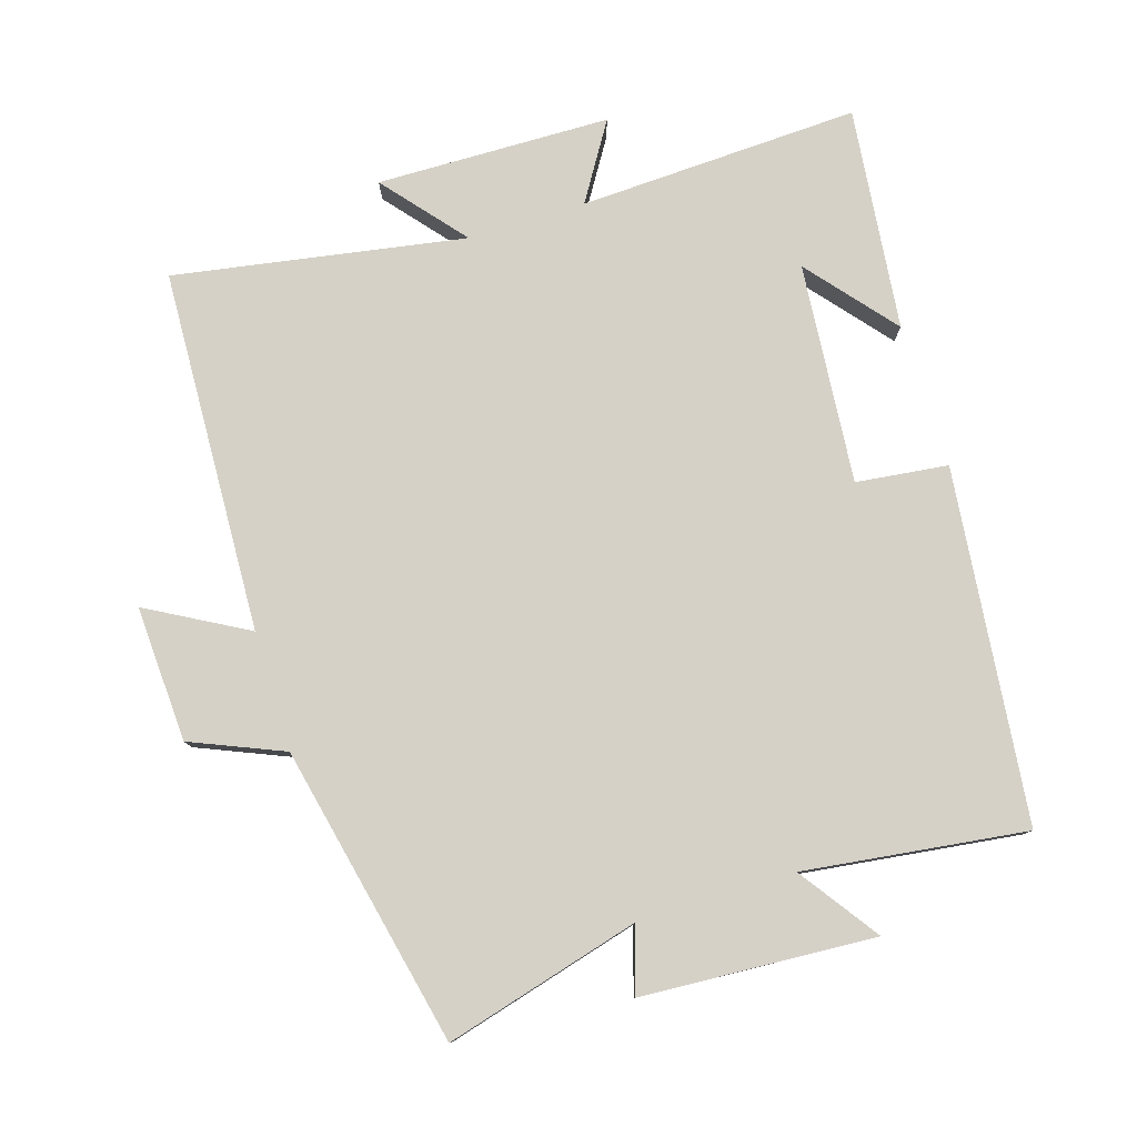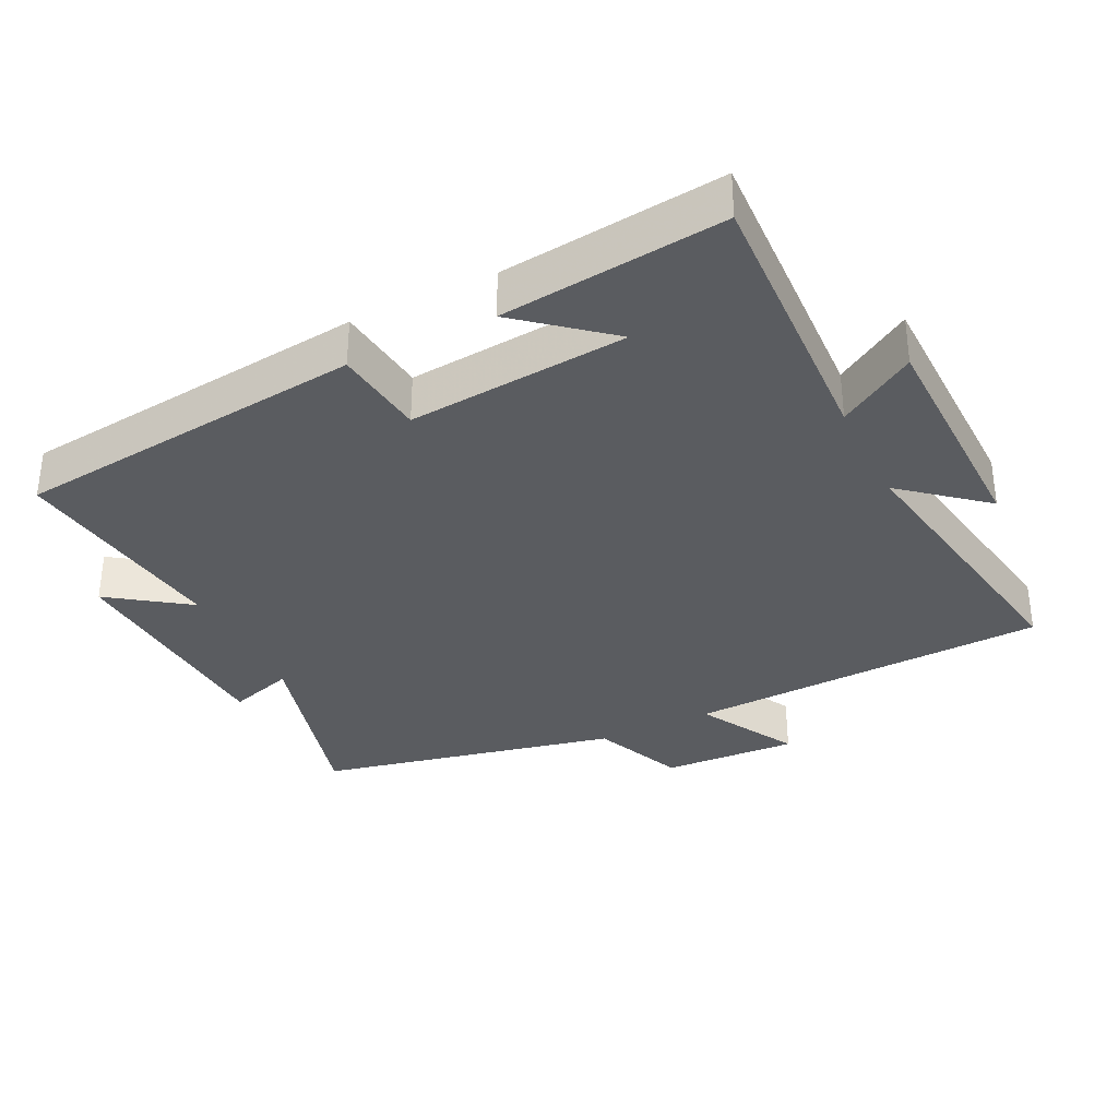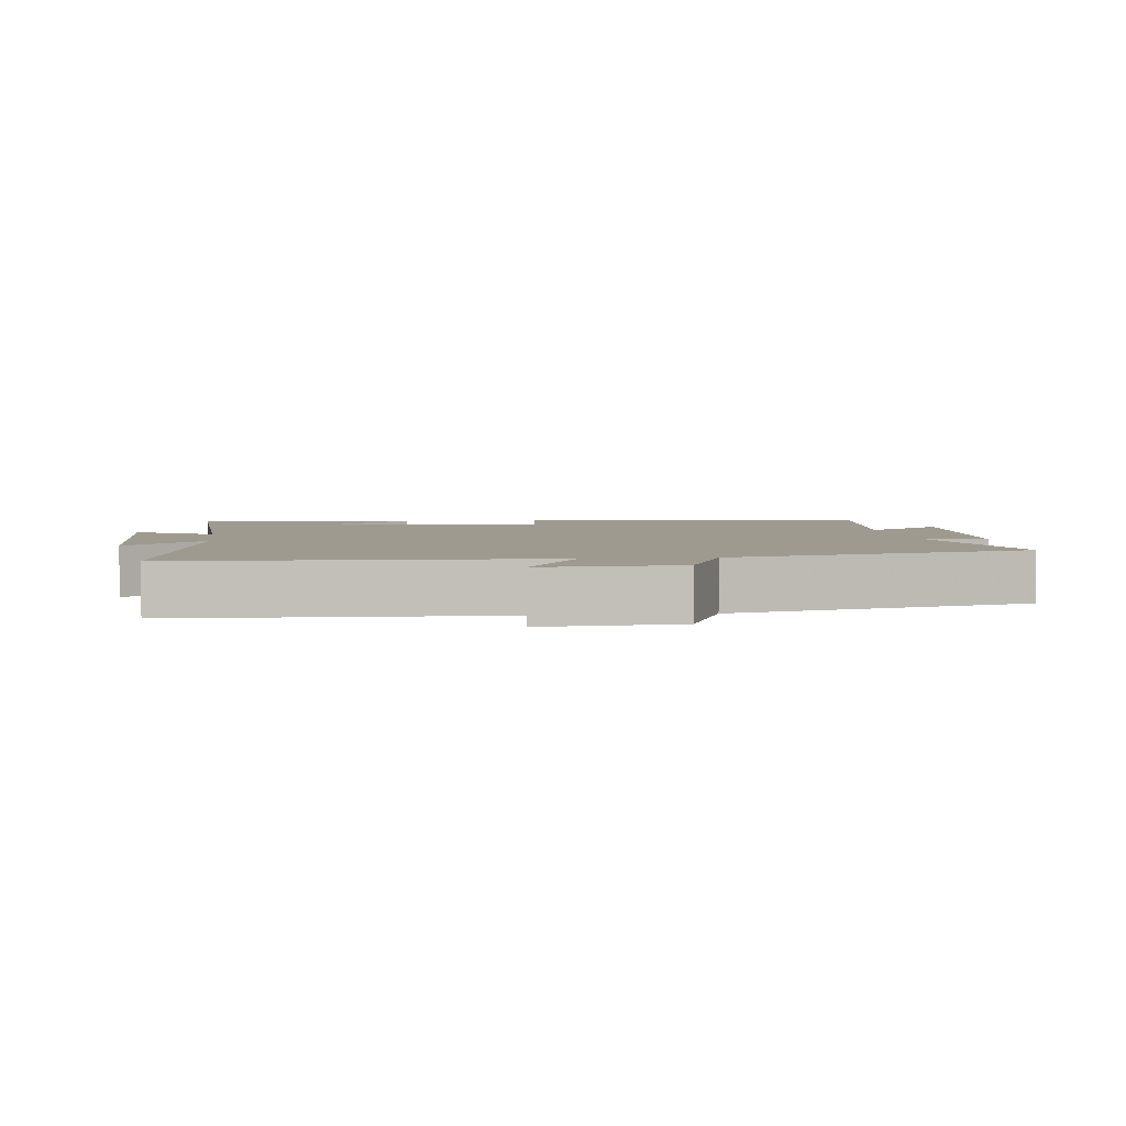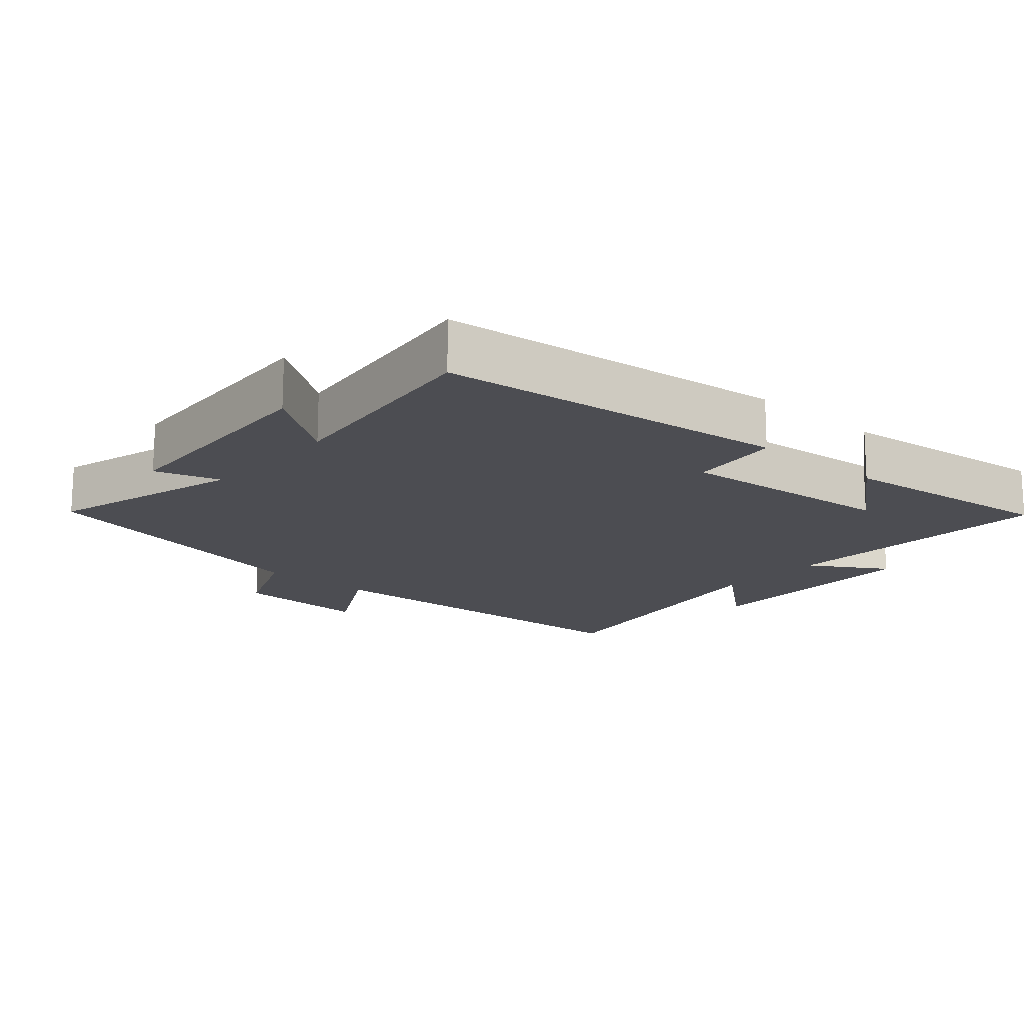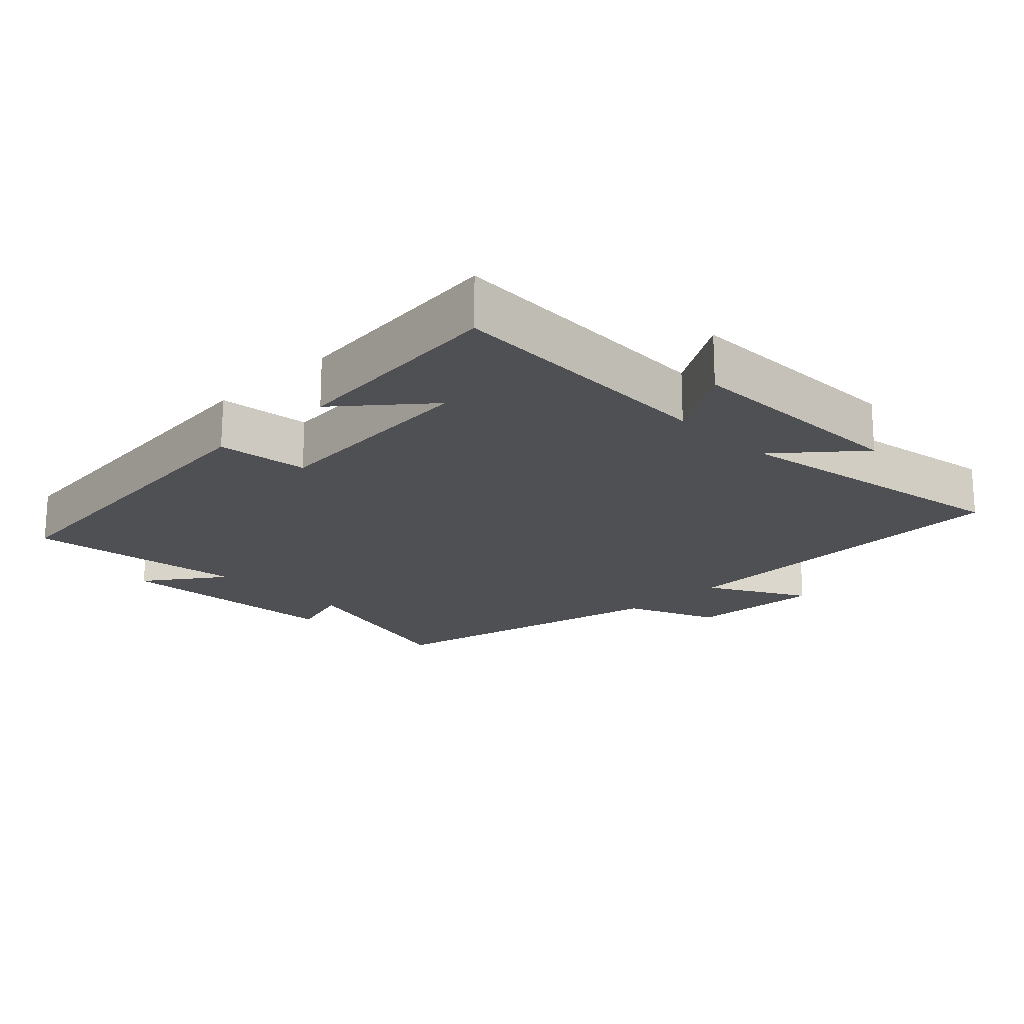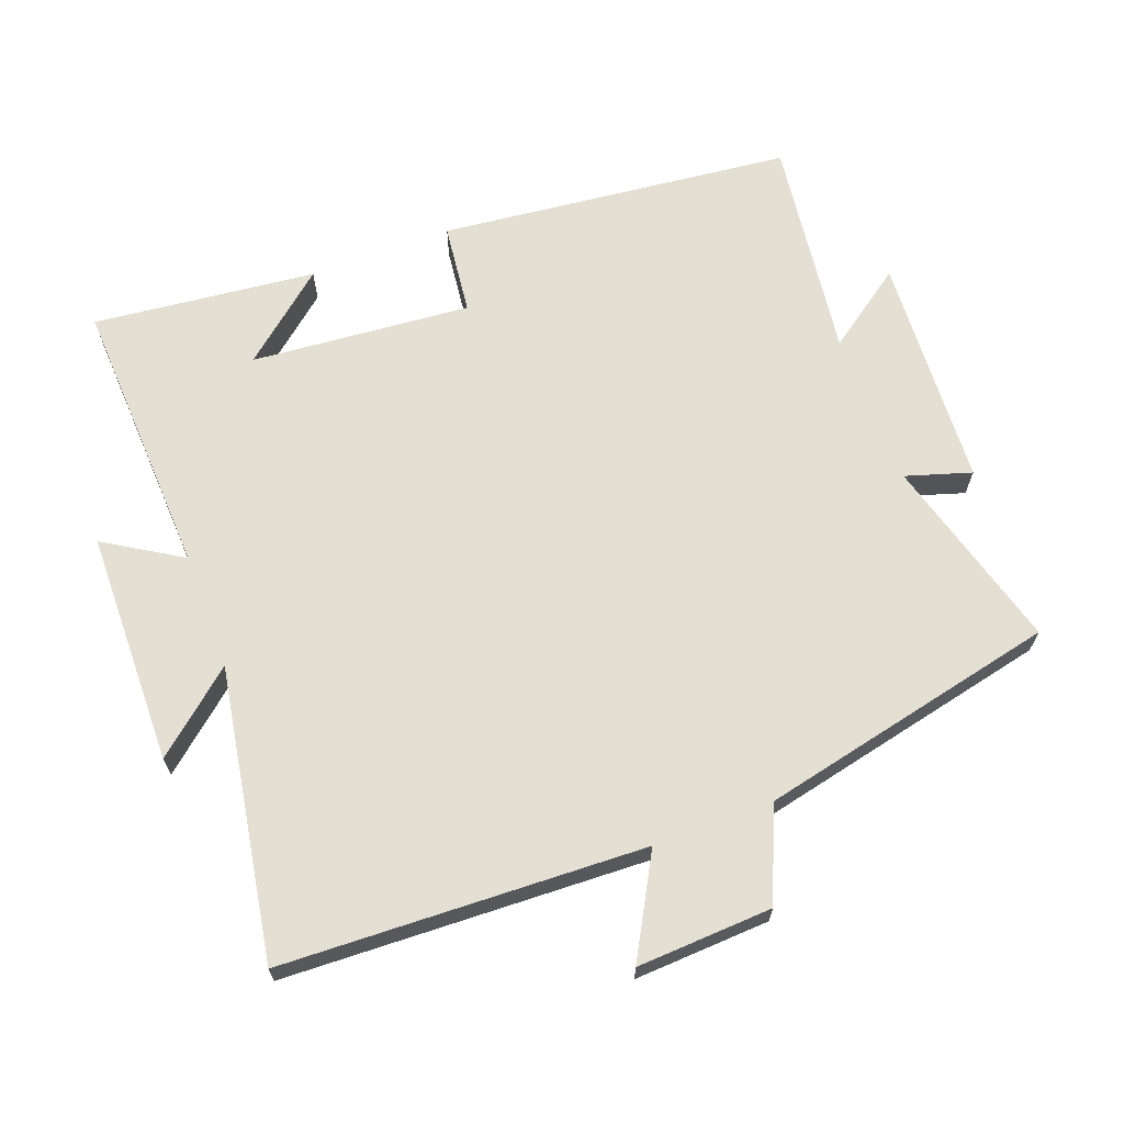
<metadata>
{"format":"obj","ext":"obj","renderer":"f3d","projection":"perspective","resolution":1024,"background":"white","views":[{"elev":79.1,"azim":162.8,"up":"+Y"},{"elev":-34.0,"azim":-63.8,"up":"+Y"},{"elev":3.8,"azim":82.7,"up":"+Y"},{"elev":-16.3,"azim":-131.3,"up":"+Y"},{"elev":-19.1,"azim":-45.5,"up":"+Y"},{"elev":66.8,"azim":69.4,"up":"+Y"}]}
</metadata>
<code>
v 0.478 0.07 0.573
v 0.5 0.07 0.039
v 0.646 0.07 0.12
v 0.636 0.07 -0.08
v 0.5 0.07 -0.137
v 0.403 0.07 -0.579
v 0.116 0.07 -0.5
v 0.146 0.07 -0.596
v -0.198 0.07 -0.616
v -0.116 0.07 -0.5
v -0.443 0.07 -0.542
v -0.5 0.07 -0.022
v -0.365 0.07 -0.006
v -0.393 0.07 0.318
v -0.5 0.07 0.19
v -0.536 0.07 0.518
v -0.123 0.07 0.5
v -0.193 0.07 0.613
v 0.151 0.07 0.619
v 0.051 0.07 0.5
v 0.478 0 0.573
v 0.5 0 0.039
v 0.646 0 0.12
v 0.636 0 -0.08
v 0.5 0 -0.137
v 0.403 0 -0.579
v 0.116 0 -0.5
v 0.146 0 -0.596
v -0.198 0 -0.616
v -0.116 0 -0.5
v -0.443 0 -0.542
v -0.5 0 -0.022
v -0.365 0 -0.006
v -0.393 0 0.318
v -0.5 0 0.19
v -0.536 0 0.518
v -0.123 0 0.5
v -0.193 0 0.613
v 0.151 0 0.619
v 0.051 0 0.5
f 17 18 19 20
f 14 15 16
f 14 16 17
f 13 14 17 20
f 10 11 12 13
f 7 8 9 10
f 20 1 2
f 13 20 2
f 10 13 2
f 7 10 2
f 2 3 4 5
f 2 5 6 7
f 40 39 38 37
f 36 35 34
f 37 36 34
f 40 37 34 33
f 33 32 31 30
f 30 29 28 27
f 22 21 40
f 22 40 33
f 22 33 30
f 22 30 27
f 25 24 23 22
f 27 26 25 22
f 1 21 22 2
f 2 22 23 3
f 3 23 24 4
f 4 24 25 5
f 5 25 26 6
f 6 26 27 7
f 7 27 28 8
f 8 28 29 9
f 9 29 30 10
f 10 30 31 11
f 11 31 32 12
f 12 32 33 13
f 13 33 34 14
f 14 34 35 15
f 15 35 36 16
f 16 36 37 17
f 17 37 38 18
f 18 38 39 19
f 19 39 40 20
f 20 40 21 1

</code>
